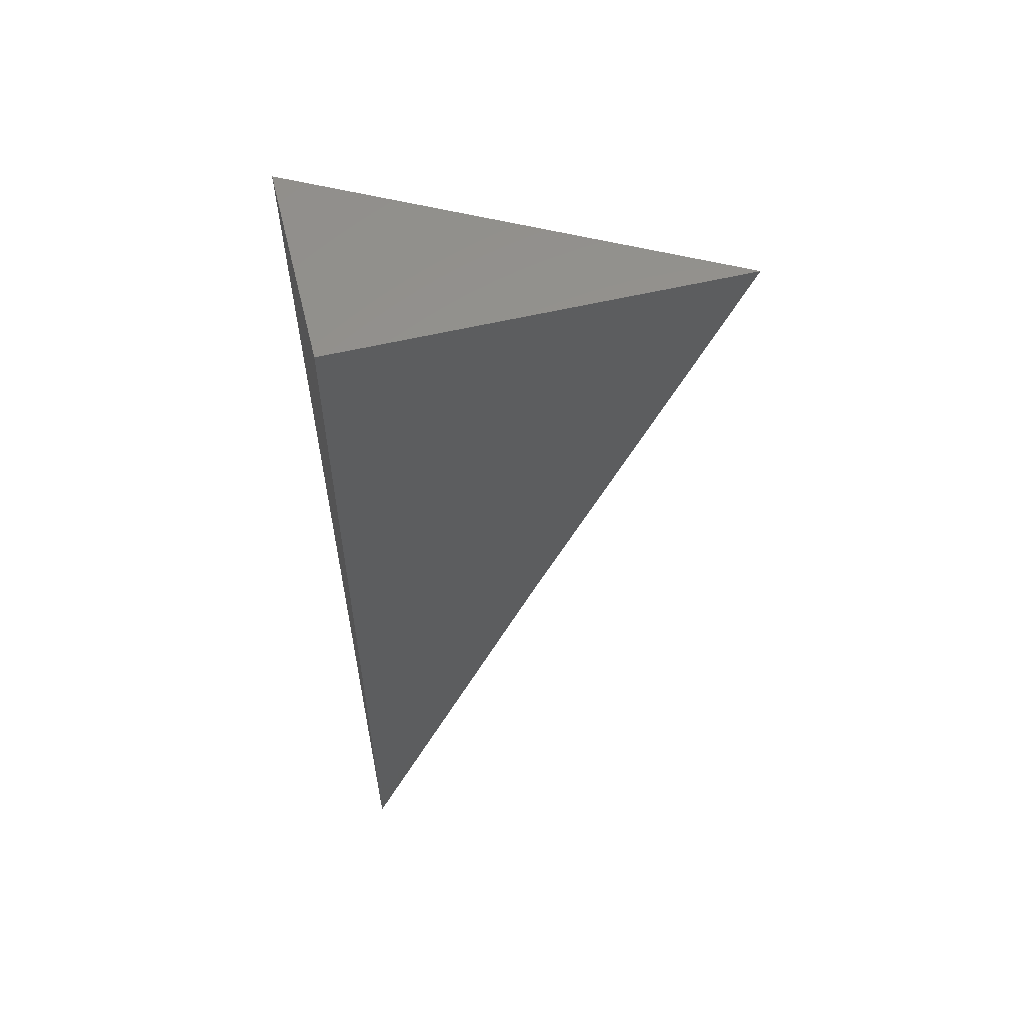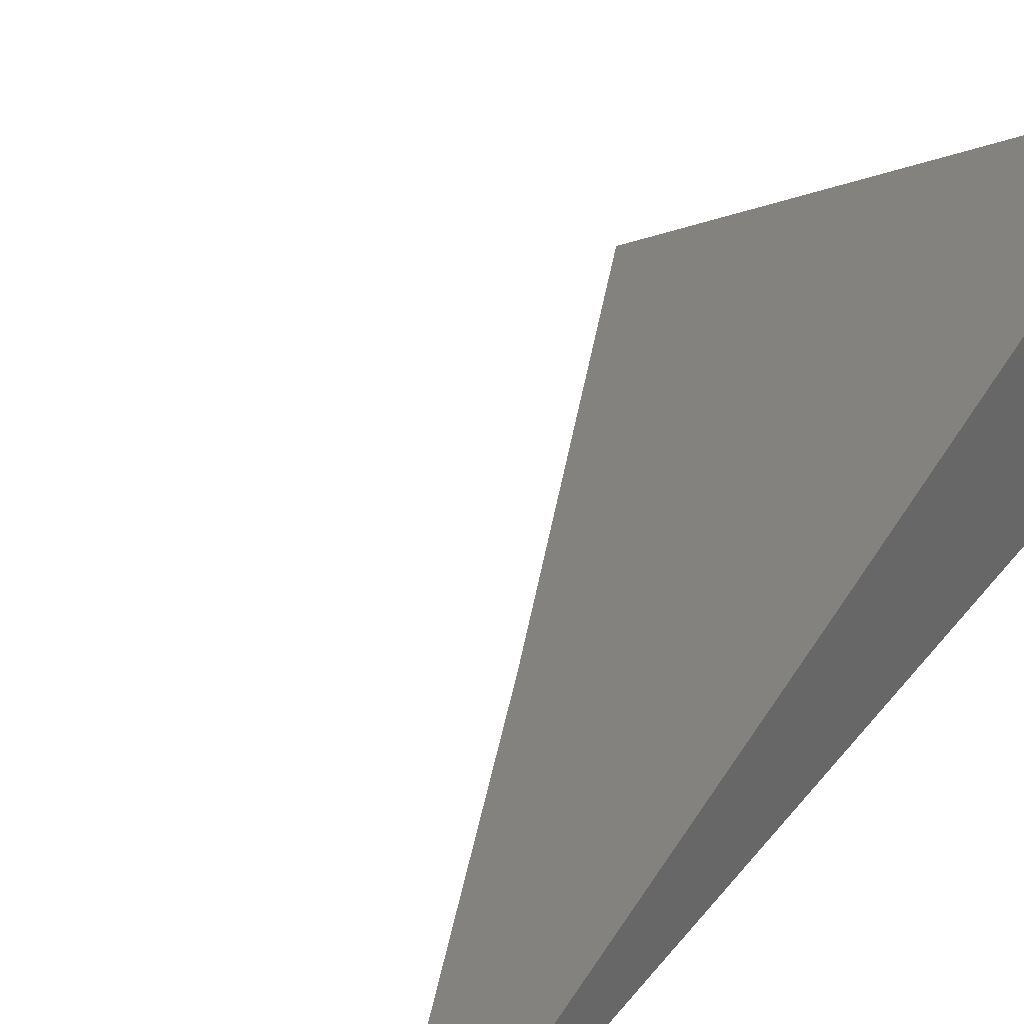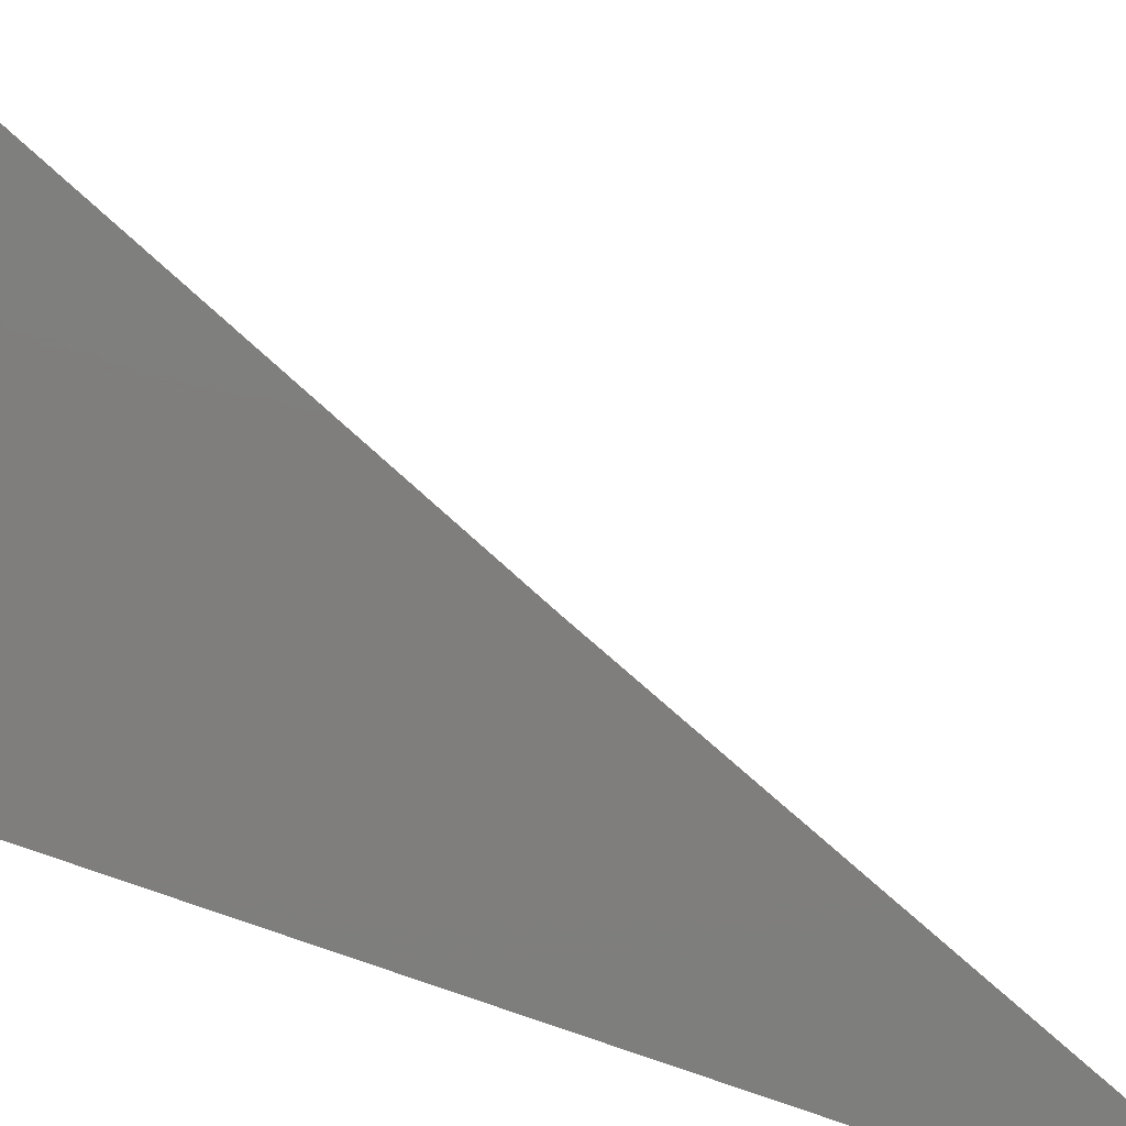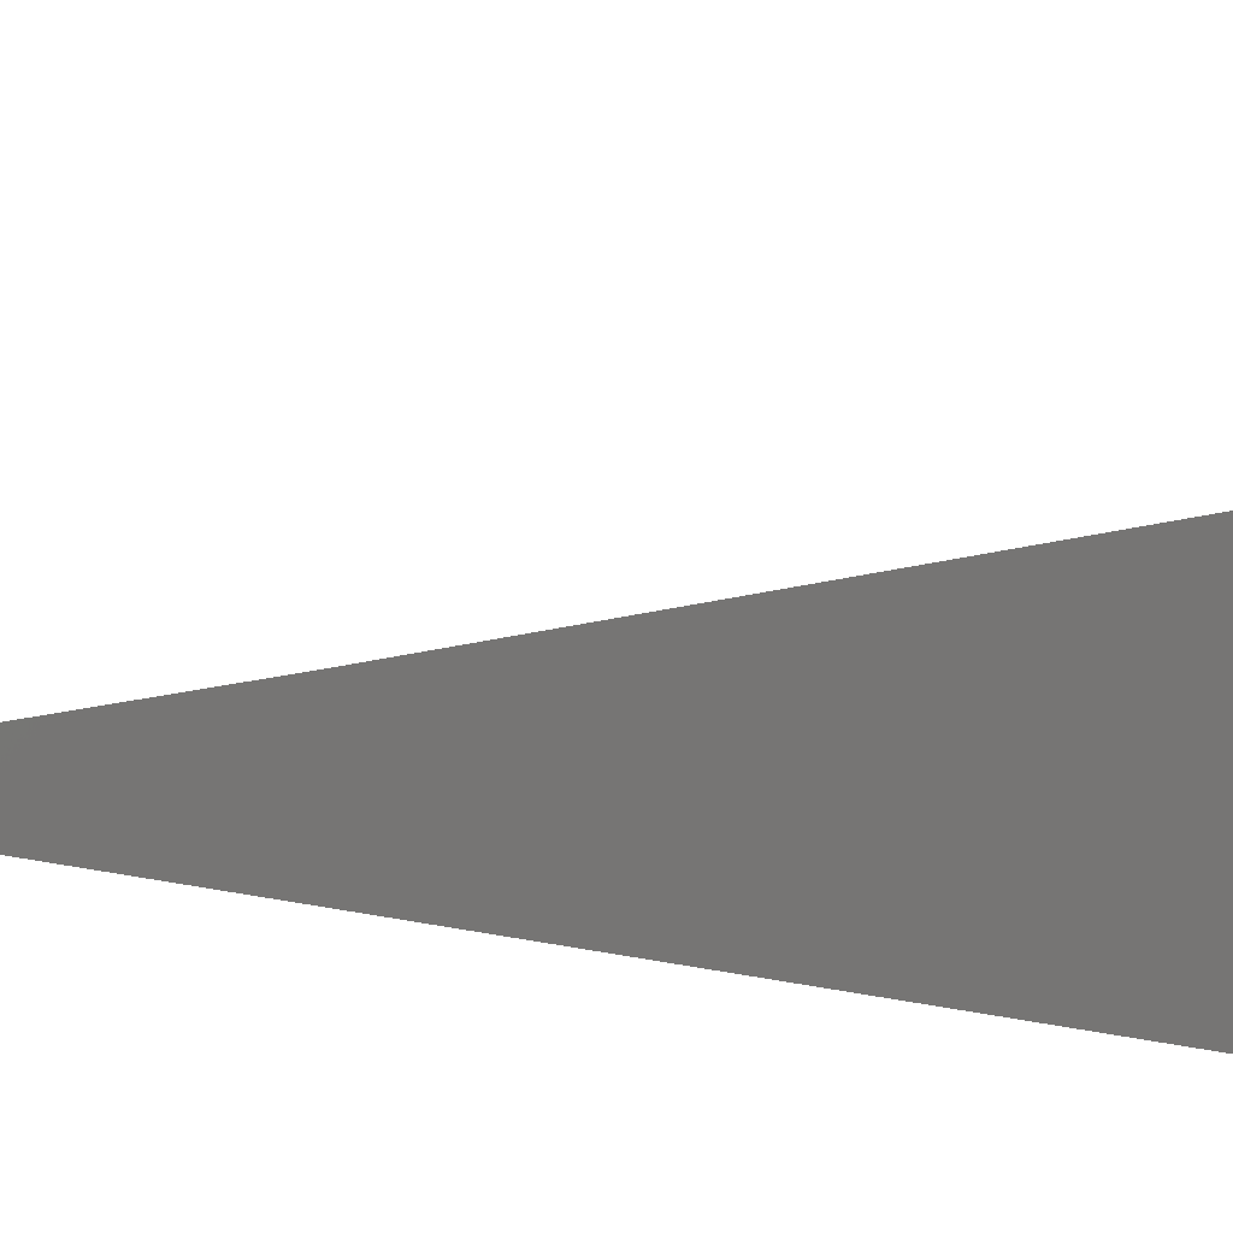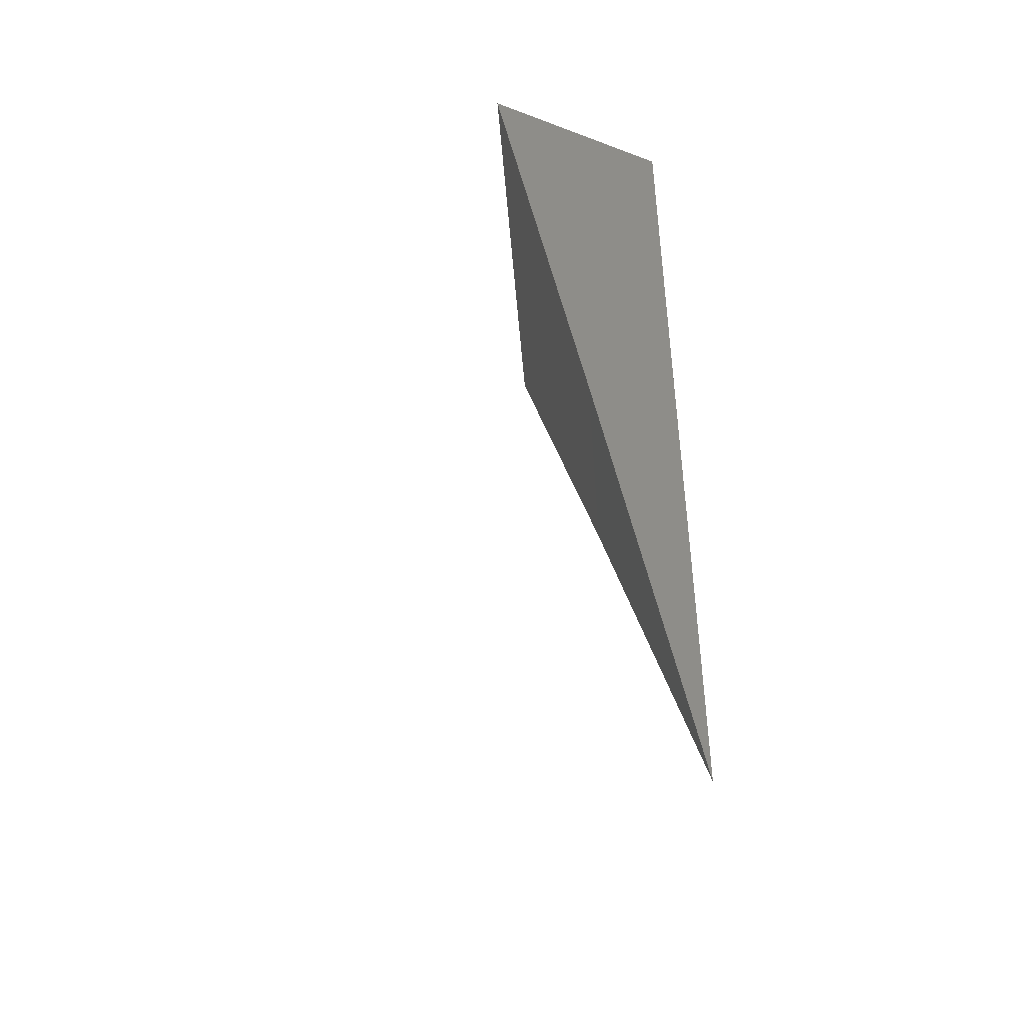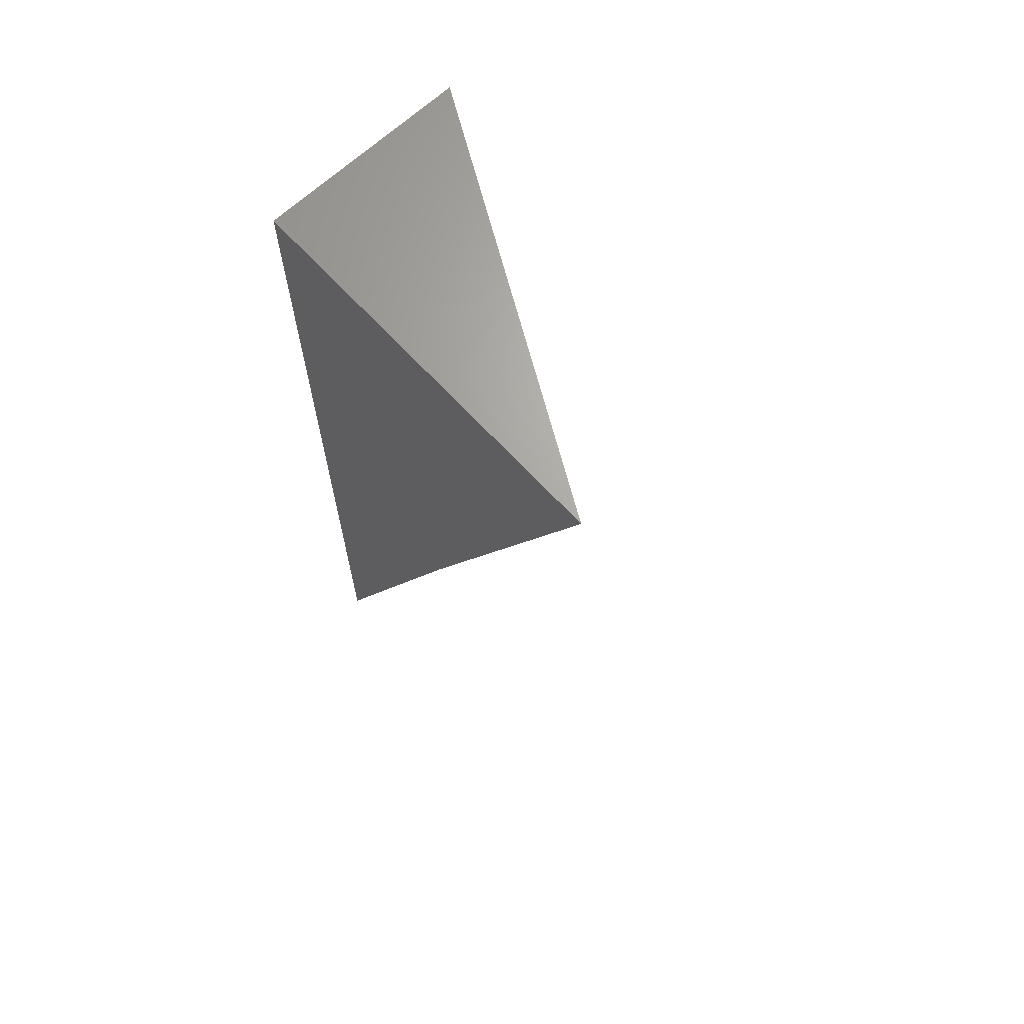
<metadata>
{"format":"stl","ext":"stl","renderer":"f3d","projection":"perspective","resolution":1024,"background":"white","views":[{"elev":58.0,"azim":166.3,"up":"+Y"},{"elev":31.5,"azim":30.0,"up":"+Z"},{"elev":-78.3,"azim":-109.4,"up":"+Z"},{"elev":7.5,"azim":128.3,"up":"+Z"},{"elev":-46.2,"azim":66.6,"up":"+Y"},{"elev":67.0,"azim":-132.7,"up":"+Y"}]}
</metadata>
<code>
# stl→obj: 6 verts, 8 faces
v 4.95 2 -10
v 4.975 1.939 -10
v 5 2 -9.973
v 5 1.939 -9.987
v 5 1.877 -10
v 5 2 -10
f 1 2 3
f 3 2 4
f 4 2 5
f 3 4 6
f 6 4 5
f 5 2 6
f 6 2 1
f 1 3 6

</code>
